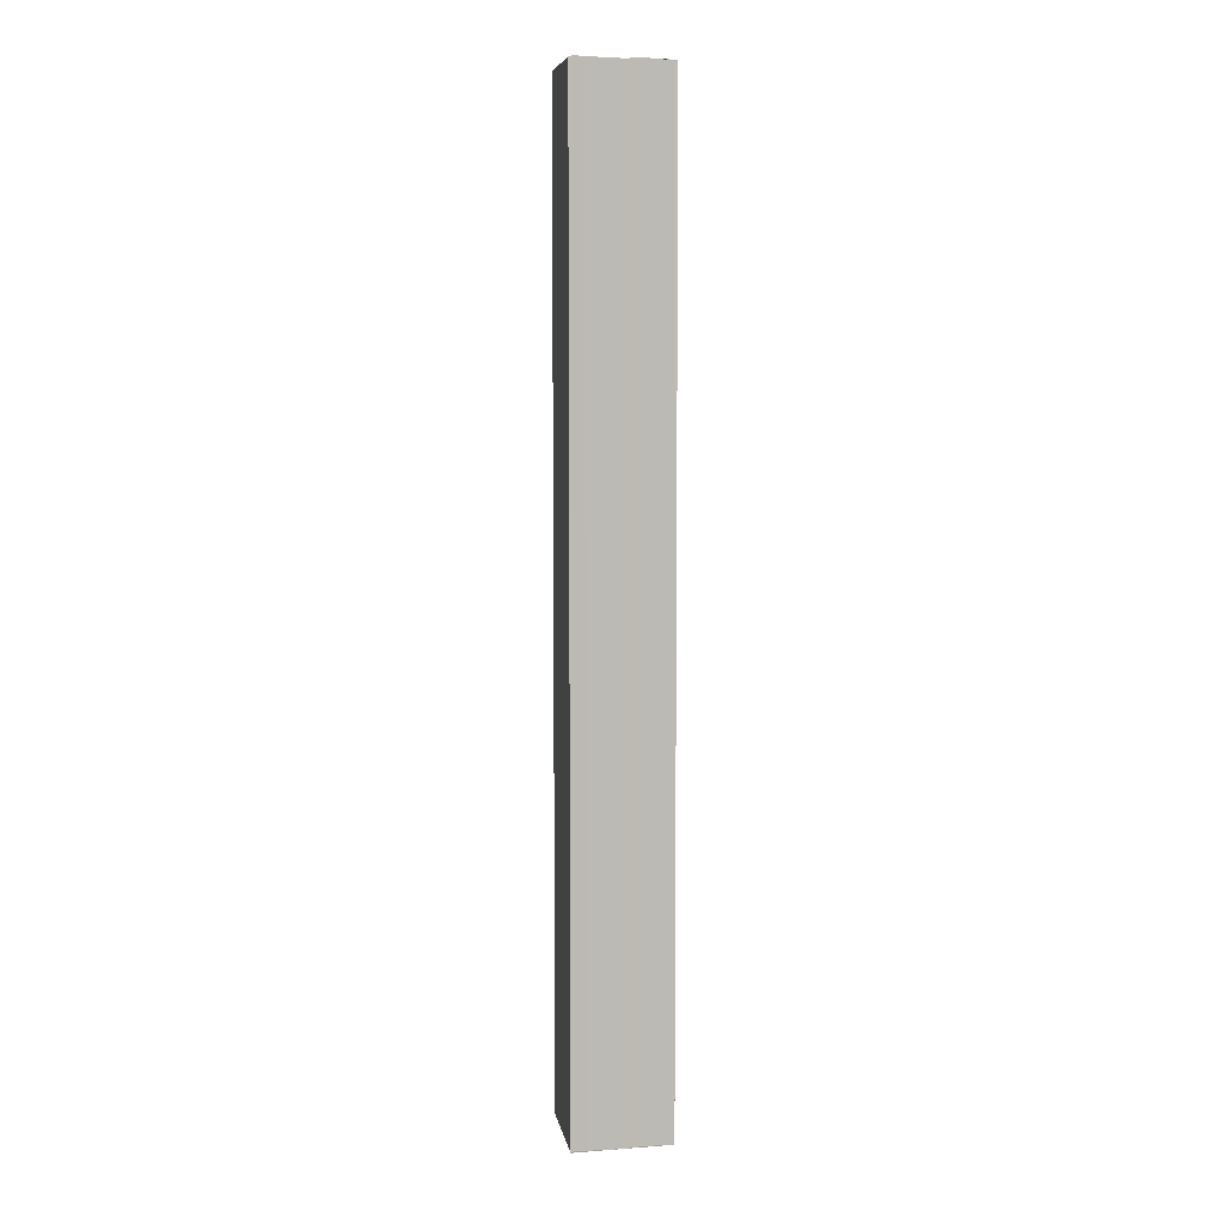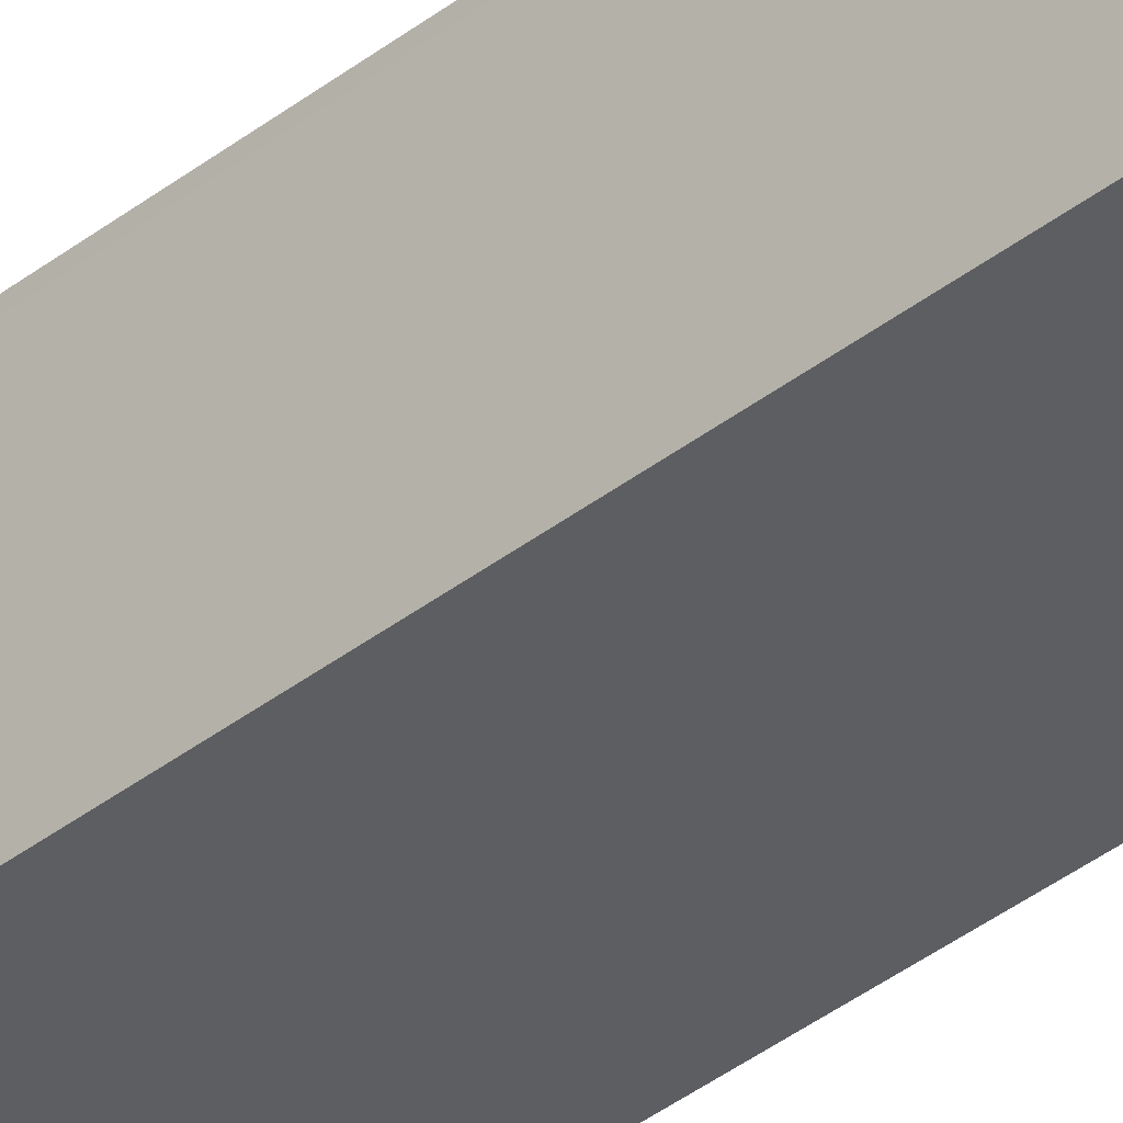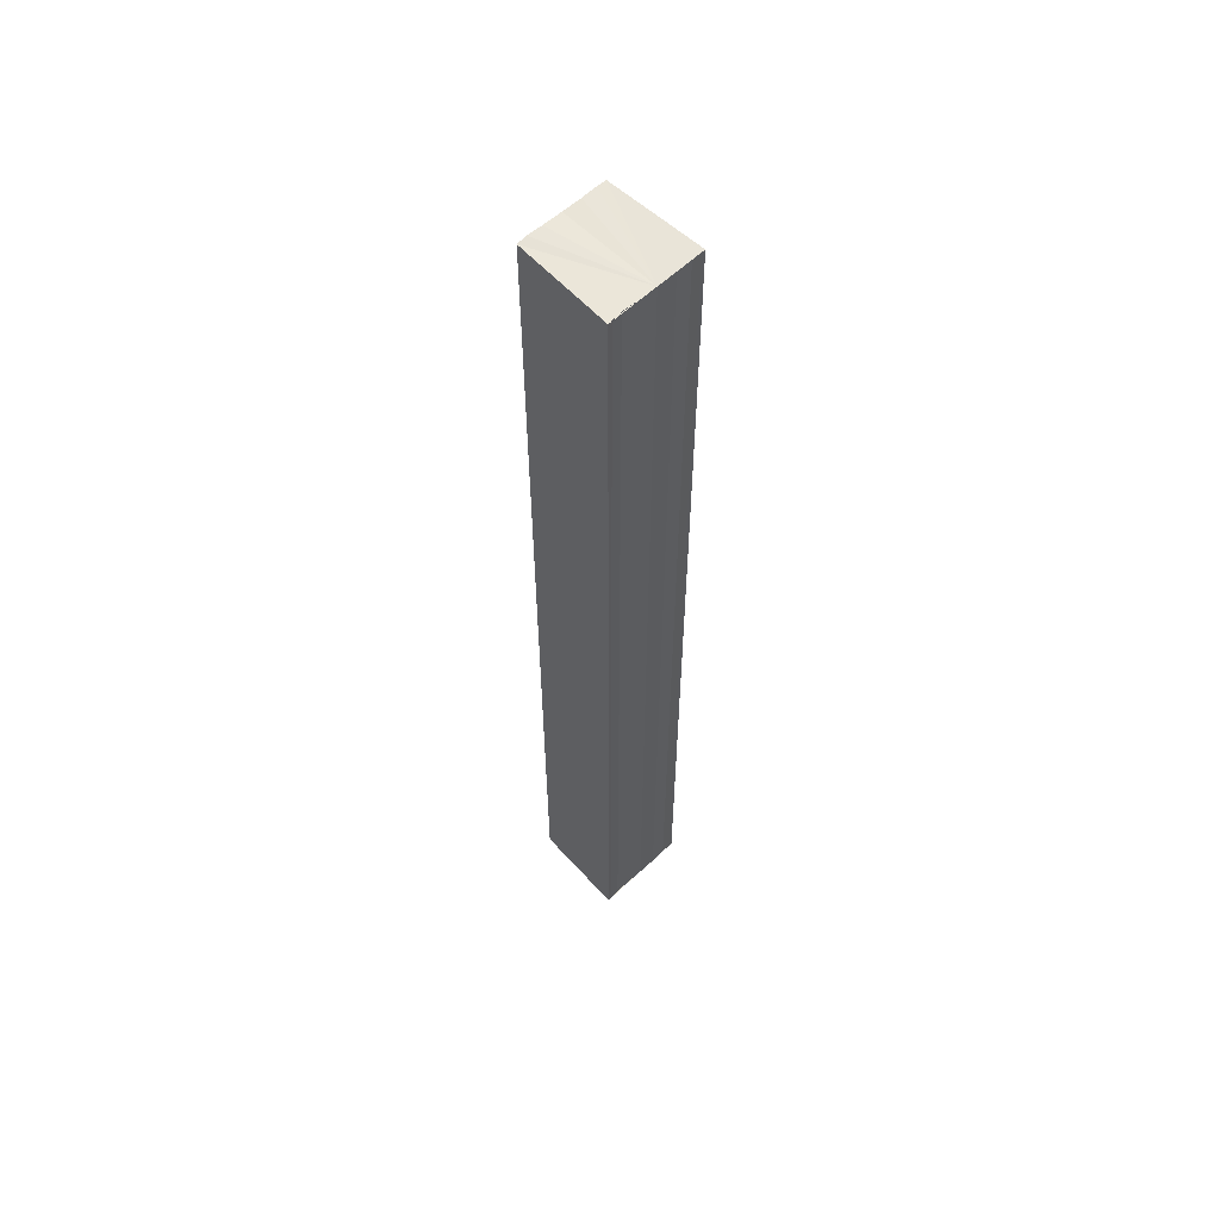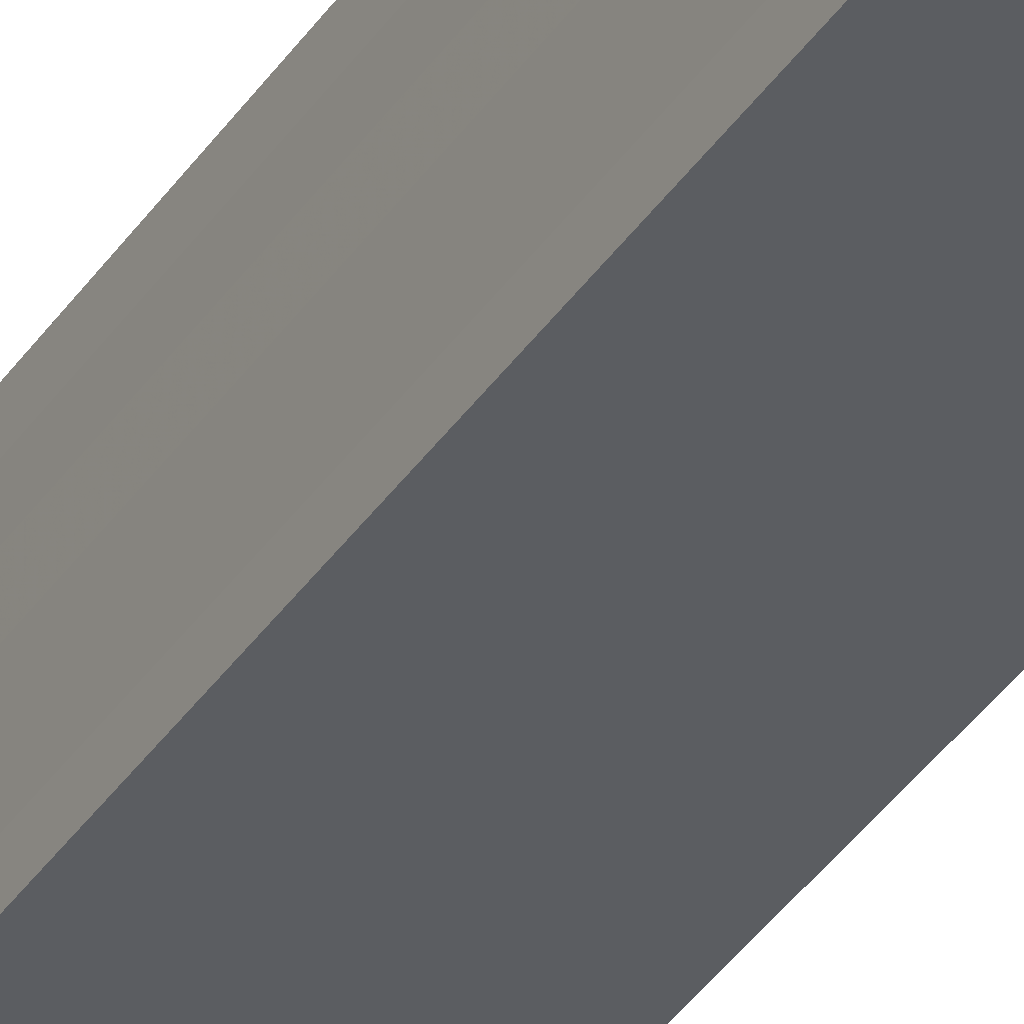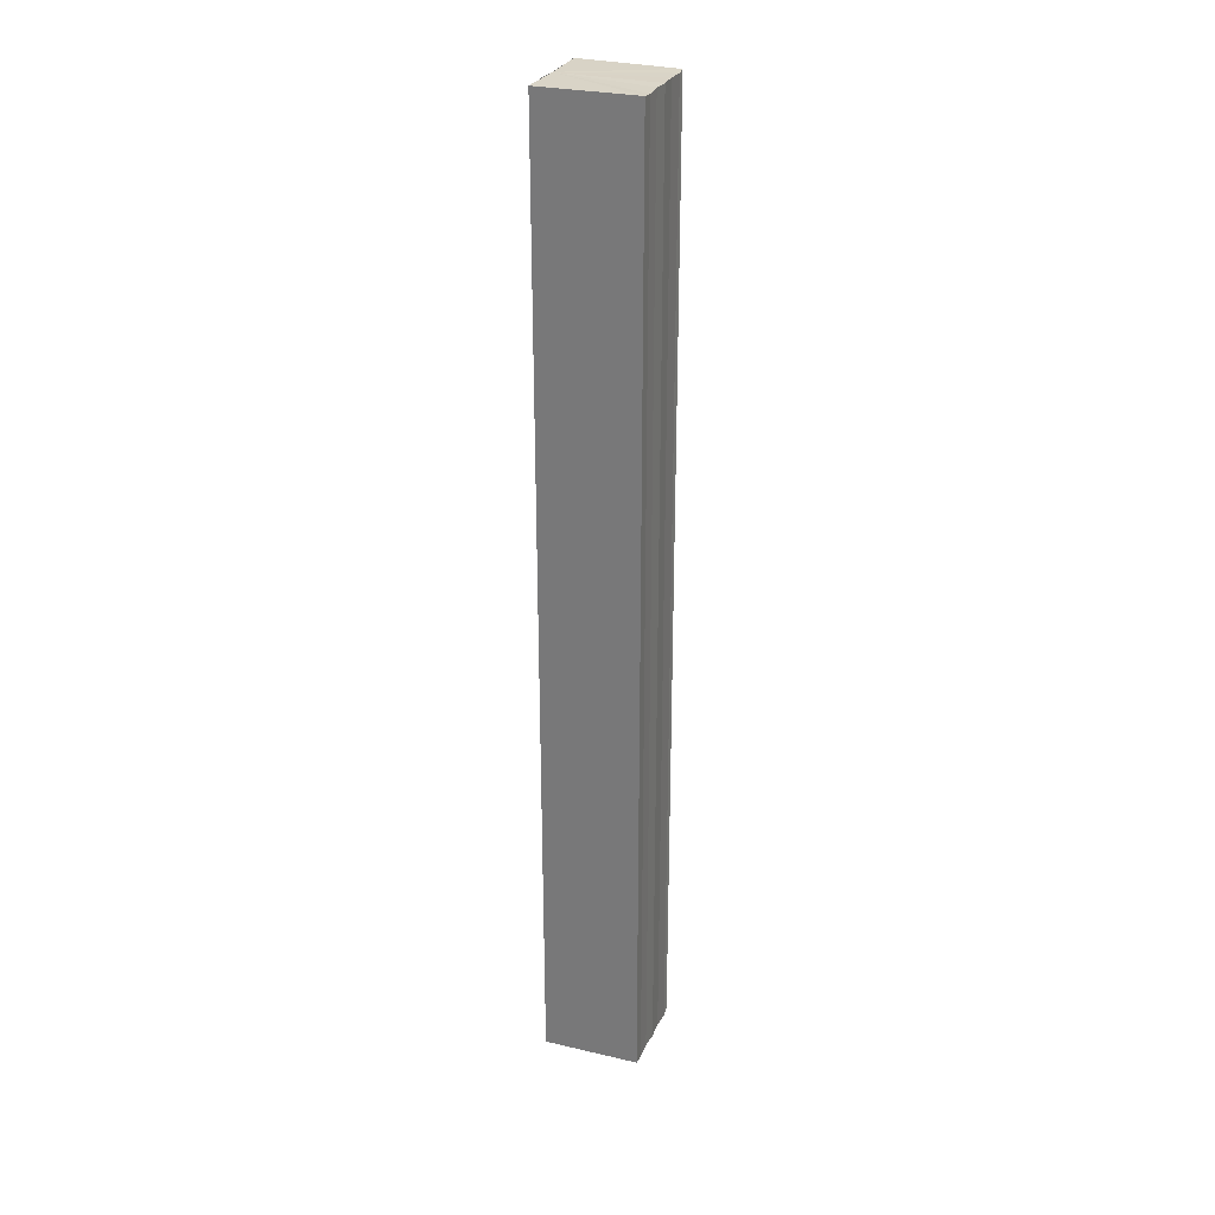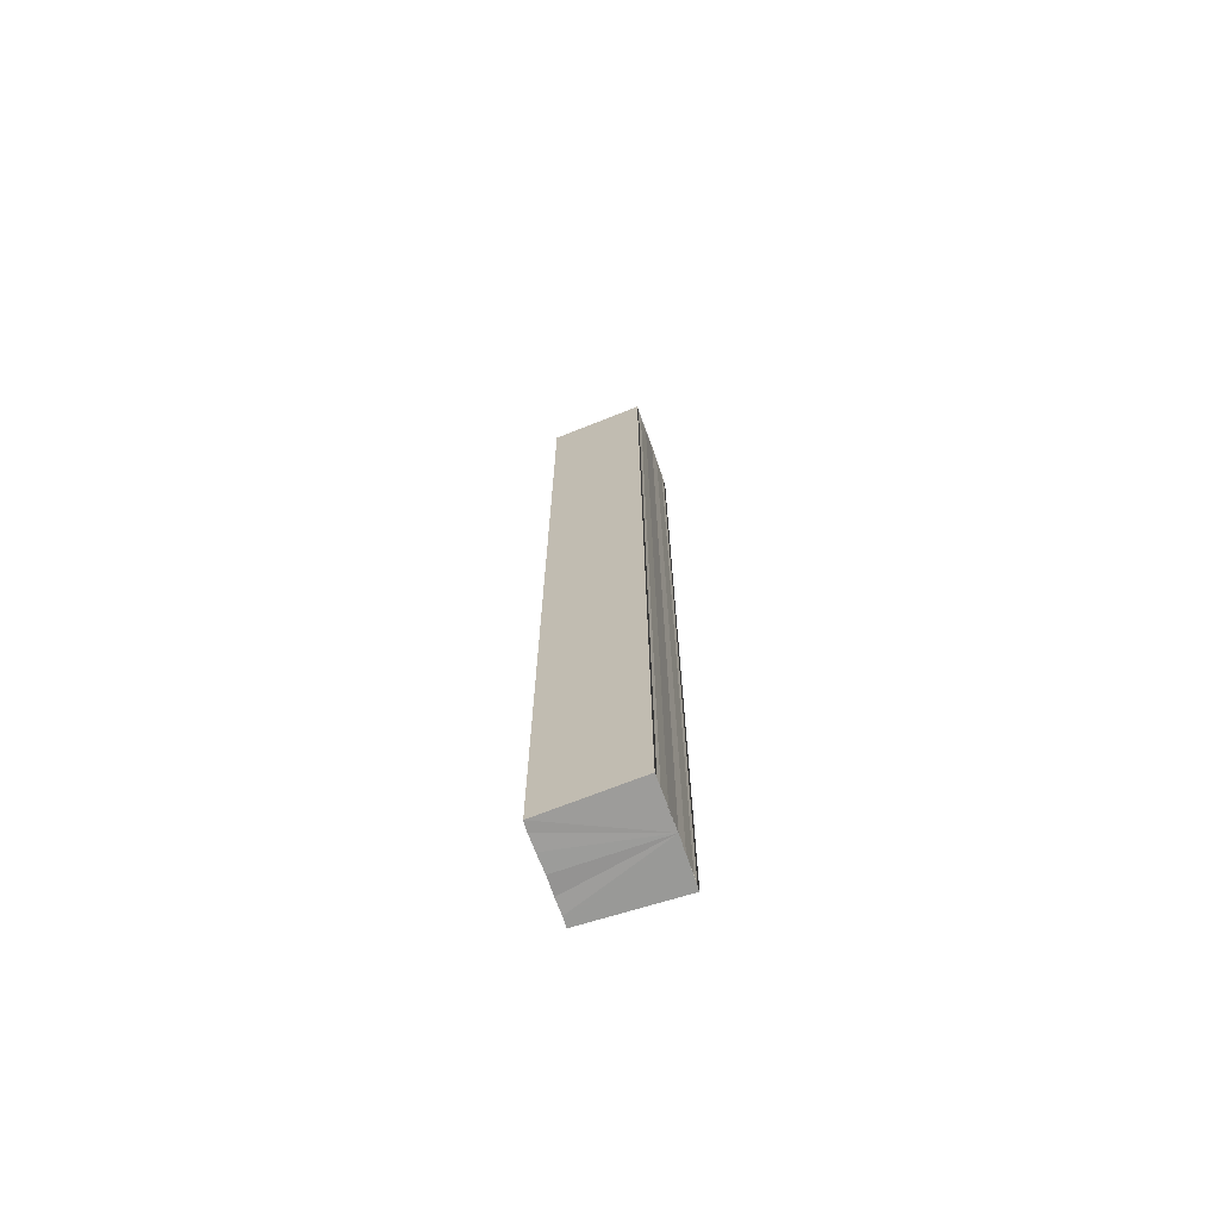
<metadata>
{"format":"obj","ext":"obj","renderer":"f3d","projection":"perspective","resolution":1024,"background":"white","views":[{"elev":6.2,"azim":-101.9,"up":"+Y"},{"elev":-39.5,"azim":-46.1,"up":"+Z"},{"elev":57.9,"azim":-134.4,"up":"+Y"},{"elev":-36.9,"azim":-29.4,"up":"+Z"},{"elev":28.5,"azim":21.5,"up":"+Y"},{"elev":-69.6,"azim":-160.6,"up":"+Y"}]}
</metadata>
<code>
o 20381
v 2202 1862 3.734
v 2202 1862 3.736
v 2202 1862 3.734
v 2202 1862 3.736
v 2202 1862 3.738
v 2202 1862 3.738
v 2202 1862 3.739
v 2202 1862 3.739
v 2202 1862 3.739
v 2202 1862 3.739
v 2202 1862 3.739
v 2202 1862 3.739
v 2202 1862 3.738
v 2202 1862 3.736
v 2202 1862 3.734
v 2202 1862 3.732
v 2202 1862 3.731
v 2202 1862 3.73
v 2202 1862 3.729
v 2202 1862 3.732
v 2202 1862 3.739
v 2202 1862 3.739
v 2202 1862 3.739
v 2202 1862 3.739
v 2202 1862 3.739
v 2202 1862 3.738
v 2202 1862 3.736
v 2202 1862 3.734
v 2202 1862 3.732
v 2202 1862 3.731
v 2202 1862 3.73
v 2202 1862 3.729
v 2202 1862 3.732
v 2202 1862 3.731
v 2202 1862 3.731
v 2202 1862 3.73
v 2202 1862 3.73
v 2202 1862 3.729
v 2202 1862 3.729
v 2202 1862 3.729
v 2202 1862 3.73
v 2202 1862 3.729
v 2202 1862 3.73
v 2202 1862 3.729
v 2202 1862 3.731
v 2202 1862 3.73
v 2202 1862 3.732
v 2202 1862 3.731
v 2202 1862 3.734
v 2202 1862 3.732
v 2202 1862 3.736
v 2202 1862 3.734
v 2202 1862 3.738
v 2202 1862 3.736
v 2202 1862 3.739
v 2202 1862 3.738
v 2202 1862 3.739
v 2202 1862 3.738
v 2202 1862 3.736
v 2202 1862 3.738
v 2202 1862 3.734
v 2202 1862 3.736
v 2202 1862 3.732
v 2202 1862 3.734
v 2202 1862 3.731
v 2202 1862 3.732
v 2202 1862 3.73
v 2202 1862 3.731
f 1 2 3
f 3 2 4
f 2 5 4
f 4 5 6
f 5 7 6
f 6 7 8
f 7 9 8
f 8 10 11
f 3 11 12
f 3 12 13
f 3 13 14
f 3 14 15
f 3 15 16
f 3 16 17
f 3 17 18
f 3 18 19
f 20 1 3
f 1 21 10
f 22 21 23
f 24 25 22
f 1 26 21
f 1 27 26
f 1 28 27
f 1 29 28
f 1 30 29
f 1 31 30
f 1 32 31
f 33 1 20
f 34 33 20
f 35 33 34
f 36 35 34
f 37 35 36
f 38 37 36
f 39 37 40
f 41 32 42
f 43 44 41
f 45 31 46
f 47 48 45
f 49 50 47
f 51 52 49
f 53 54 51
f 55 56 53
f 57 58 55
f 58 59 60
f 59 61 62
f 61 63 64
f 63 65 66
f 65 67 68

</code>
